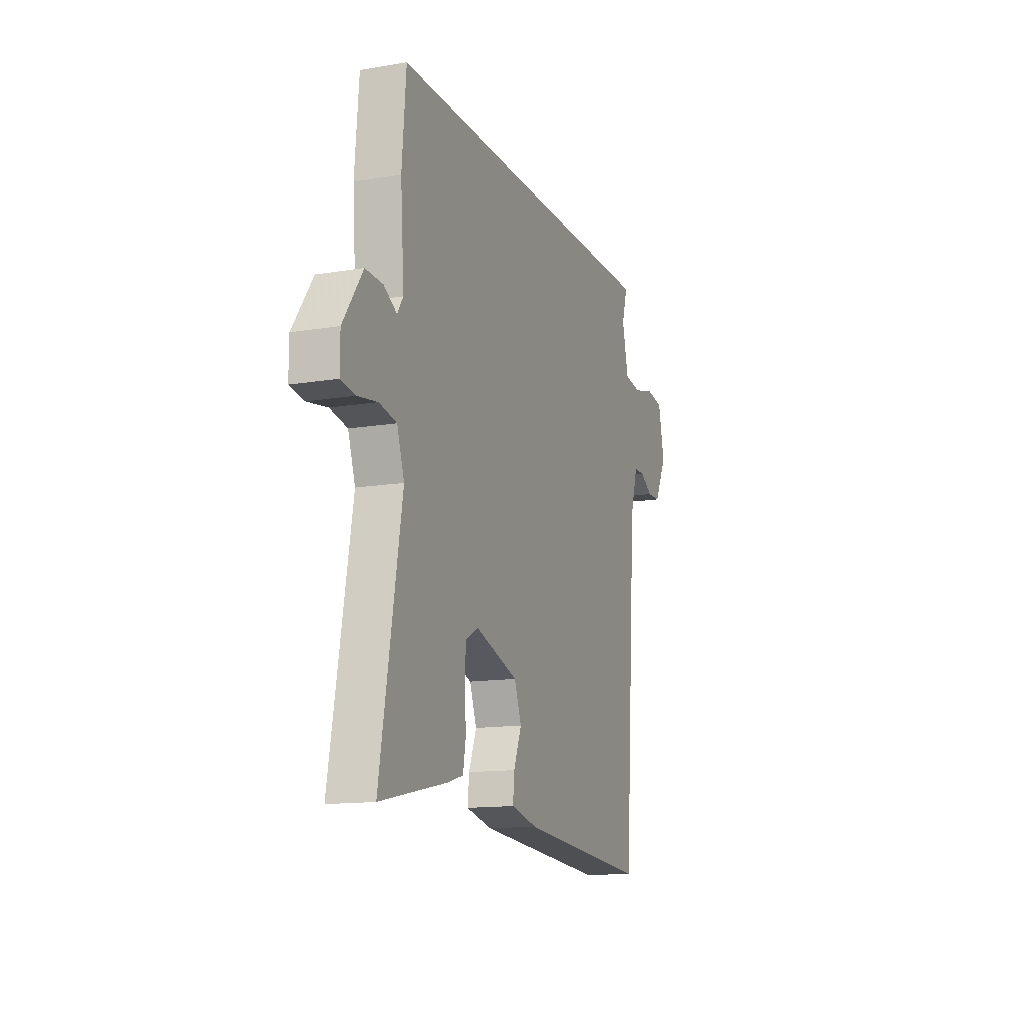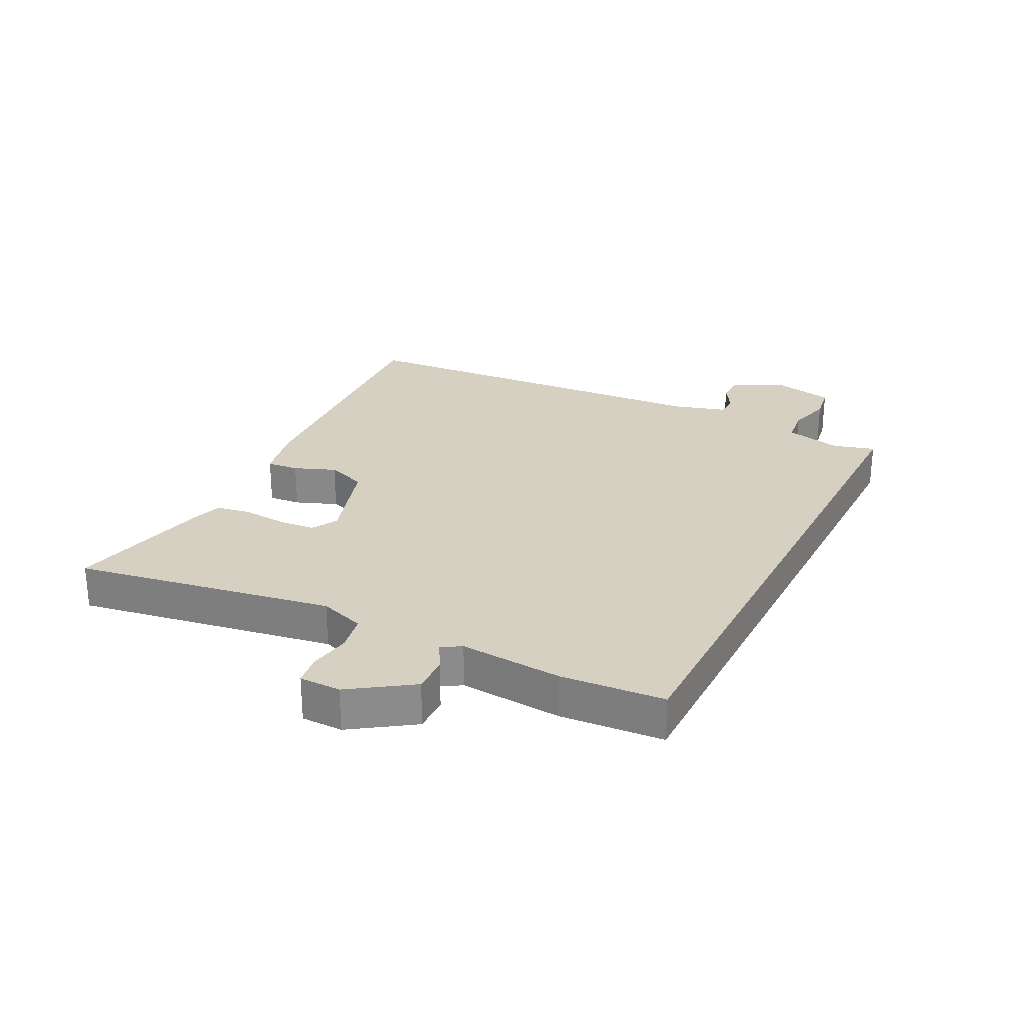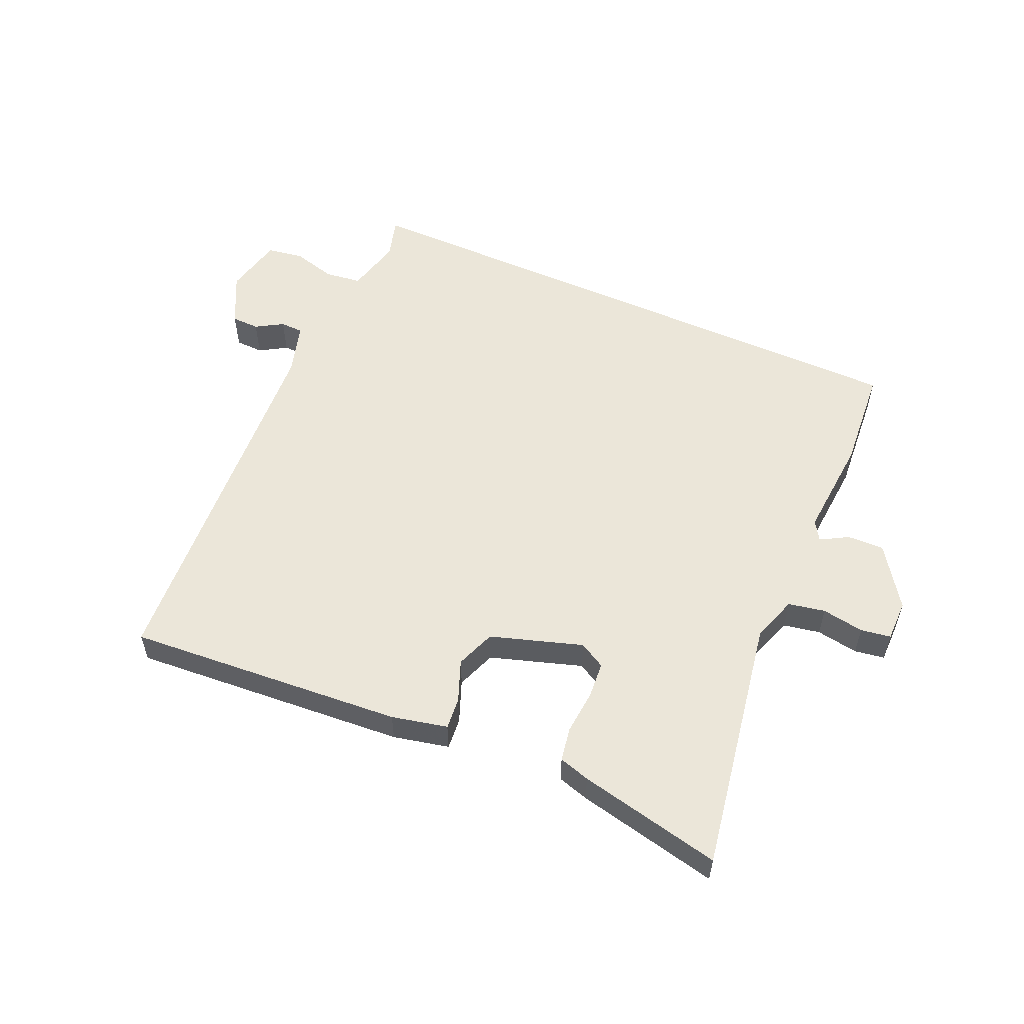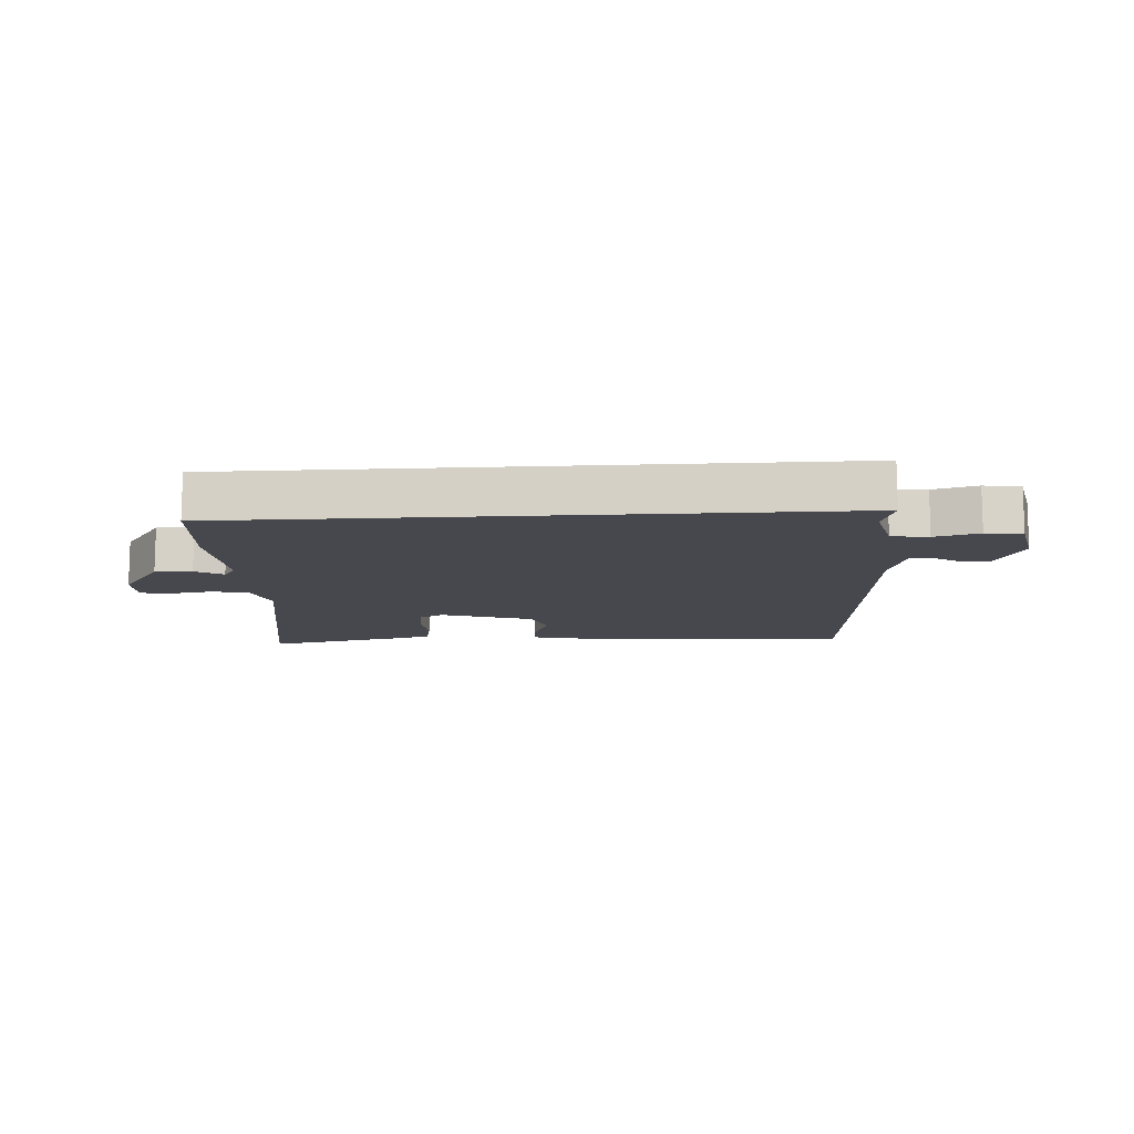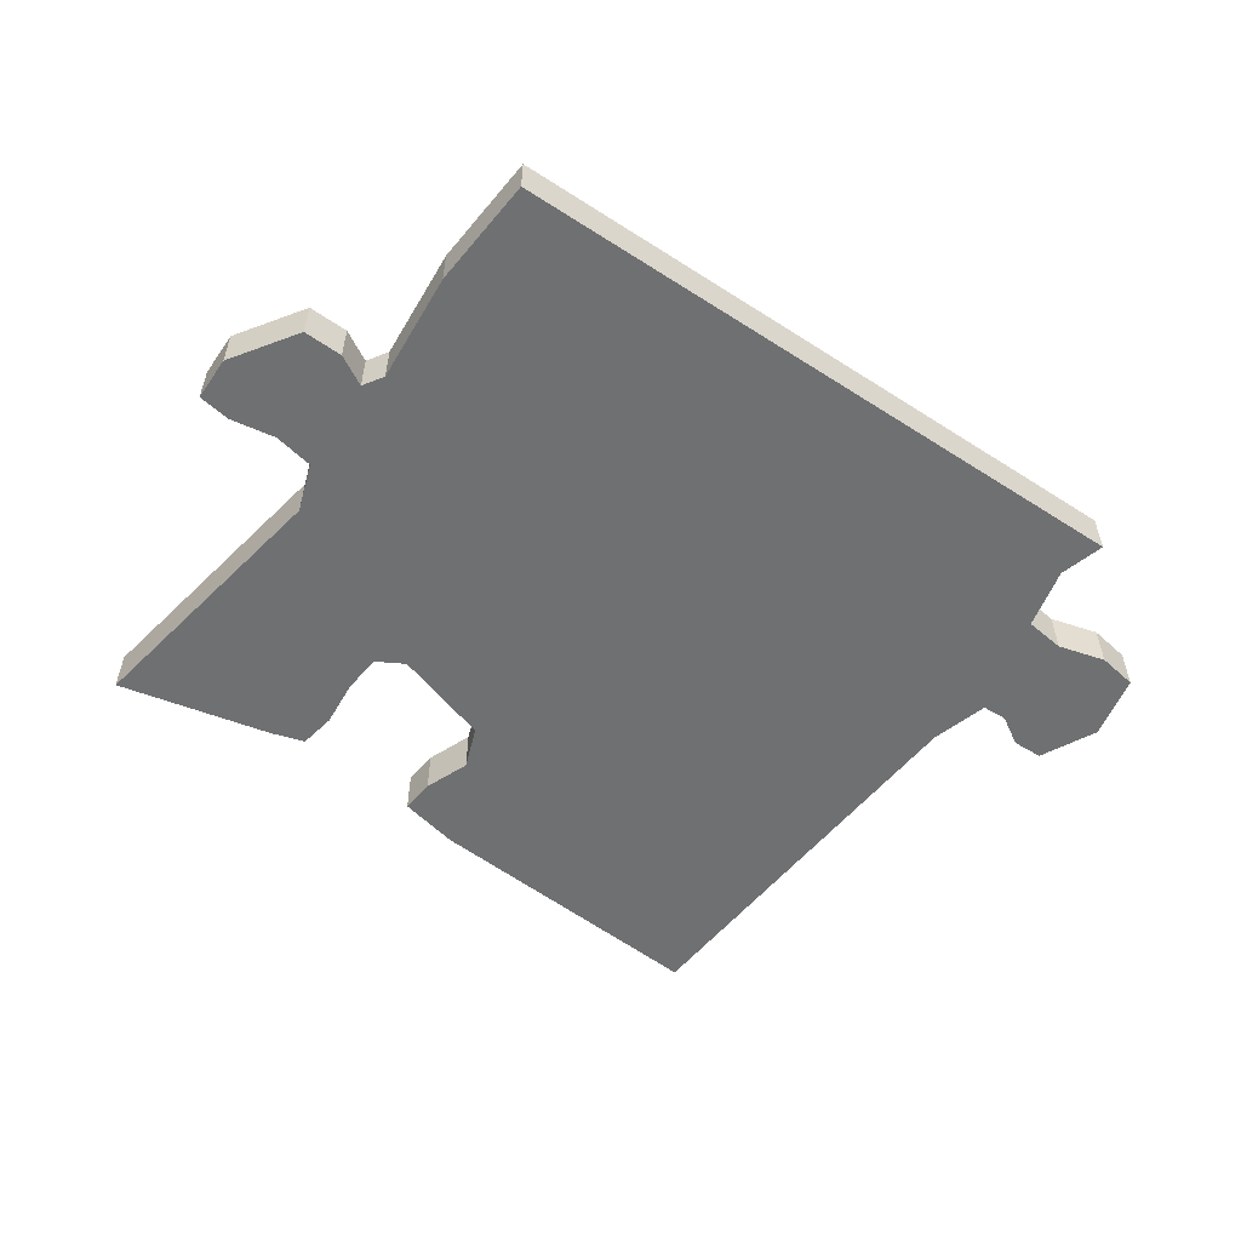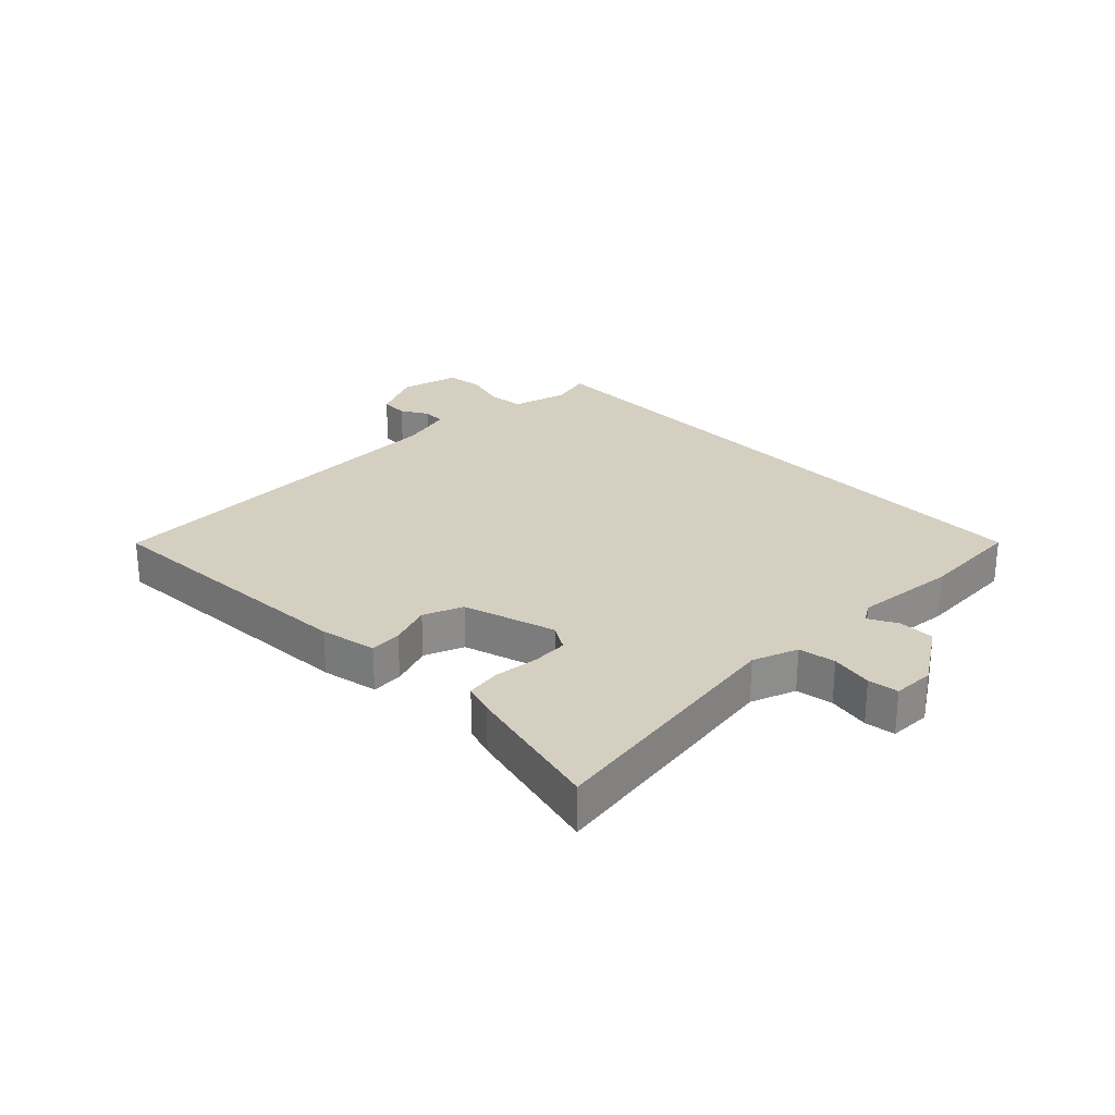
<metadata>
{"format":"obj","ext":"obj","renderer":"f3d","projection":"perspective","resolution":1024,"background":"white","views":[{"elev":-13.7,"azim":-69.5,"up":"+Z"},{"elev":26.5,"azim":-62.8,"up":"+Y"},{"elev":55.2,"azim":-155.8,"up":"+Y"},{"elev":-11.8,"azim":3.7,"up":"+Y"},{"elev":-54.8,"azim":-34.2,"up":"+Y"},{"elev":25.9,"azim":-133.2,"up":"+Y"}]}
</metadata>
<code>
v 0.494 0.07 -0.526
v 0.04 0.07 -0.49
v -0.051 0.07 -0.469
v -0.046 0.07 -0.417
v -0.019 0.07 -0.349
v -0.043 0.07 -0.284
v -0.193 0.07 -0.235
v -0.236 0.07 -0.259
v -0.241 0.07 -0.319
v -0.235 0.07 -0.391
v -0.245 0.07 -0.447
v -0.296 0.07 -0.462
v -0.531 0.07 -0.512
v -0.457 0.07 -0.09
v -0.482 0.07 -0.016
v -0.542 0.07 -0.004
v -0.611 0.07 -0.015
v -0.66 0.07 -0.007
v -0.66 0.07 0.061
v -0.592 0.07 0.16
v -0.532 0.07 0.158
v -0.487 0.07 0.132
v -0.467 0.07 0.163
v -0.479 0.07 0.331
v -0.465 0.07 0.5
v 0.521 0.07 0.5
v 0.501 0.07 0.432
v 0.523 0.07 0.339
v 0.583 0.07 0.331
v 0.655 0.07 0.35
v 0.715 0.07 0.34
v 0.736 0.07 0.242
v 0.693 0.07 0.157
v 0.647 0.07 0.156
v 0.603 0.07 0.183
v 0.565 0.07 0.182
v 0.539 0.07 0.095
v 0.494 0 -0.526
v 0.04 0 -0.49
v -0.051 0 -0.469
v -0.046 0 -0.417
v -0.019 0 -0.349
v -0.043 0 -0.284
v -0.193 0 -0.235
v -0.236 0 -0.259
v -0.241 0 -0.319
v -0.235 0 -0.391
v -0.245 0 -0.447
v -0.296 0 -0.462
v -0.531 0 -0.512
v -0.457 0 -0.09
v -0.482 0 -0.016
v -0.542 0 -0.004
v -0.611 0 -0.015
v -0.66 0 -0.007
v -0.66 0 0.061
v -0.592 0 0.16
v -0.532 0 0.158
v -0.487 0 0.132
v -0.467 0 0.163
v -0.479 0 0.331
v -0.465 0 0.5
v 0.521 0 0.5
v 0.501 0 0.432
v 0.523 0 0.339
v 0.583 0 0.331
v 0.655 0 0.35
v 0.715 0 0.34
v 0.736 0 0.242
v 0.693 0 0.157
v 0.647 0 0.156
v 0.603 0 0.183
v 0.565 0 0.182
v 0.539 0 0.095
f 32 33 34 35
f 32 35 36
f 29 30 31 32
f 28 29 32 36
f 24 25 26 27
f 23 24 27 28
f 22 23 28 36
f 20 21 22
f 19 20 22
f 16 17 18 19
f 15 16 19 22
f 14 15 22 36
f 9 10 11 12
f 8 9 12 13
f 2 3 4 5
f 37 1 2 5
f 37 5 6
f 36 37 6 7
f 14 36 7
f 8 13 14
f 7 8 14
f 72 71 70 69
f 73 72 69
f 69 68 67 66
f 73 69 66 65
f 64 63 62 61
f 65 64 61 60
f 73 65 60 59
f 59 58 57
f 59 57 56
f 56 55 54 53
f 59 56 53 52
f 73 59 52 51
f 49 48 47 46
f 50 49 46 45
f 42 41 40 39
f 42 39 38 74
f 43 42 74
f 44 43 74 73
f 44 73 51
f 51 50 45
f 51 45 44
f 1 38 39 2
f 2 39 40 3
f 3 40 41 4
f 4 41 42 5
f 5 42 43 6
f 6 43 44 7
f 7 44 45 8
f 8 45 46 9
f 9 46 47 10
f 10 47 48 11
f 11 48 49 12
f 12 49 50 13
f 13 50 51 14
f 14 51 52 15
f 15 52 53 16
f 16 53 54 17
f 17 54 55 18
f 18 55 56 19
f 19 56 57 20
f 20 57 58 21
f 21 58 59 22
f 22 59 60 23
f 23 60 61 24
f 24 61 62 25
f 25 62 63 26
f 26 63 64 27
f 27 64 65 28
f 28 65 66 29
f 29 66 67 30
f 30 67 68 31
f 31 68 69 32
f 32 69 70 33
f 33 70 71 34
f 34 71 72 35
f 35 72 73 36
f 36 73 74 37
f 37 74 38 1

</code>
